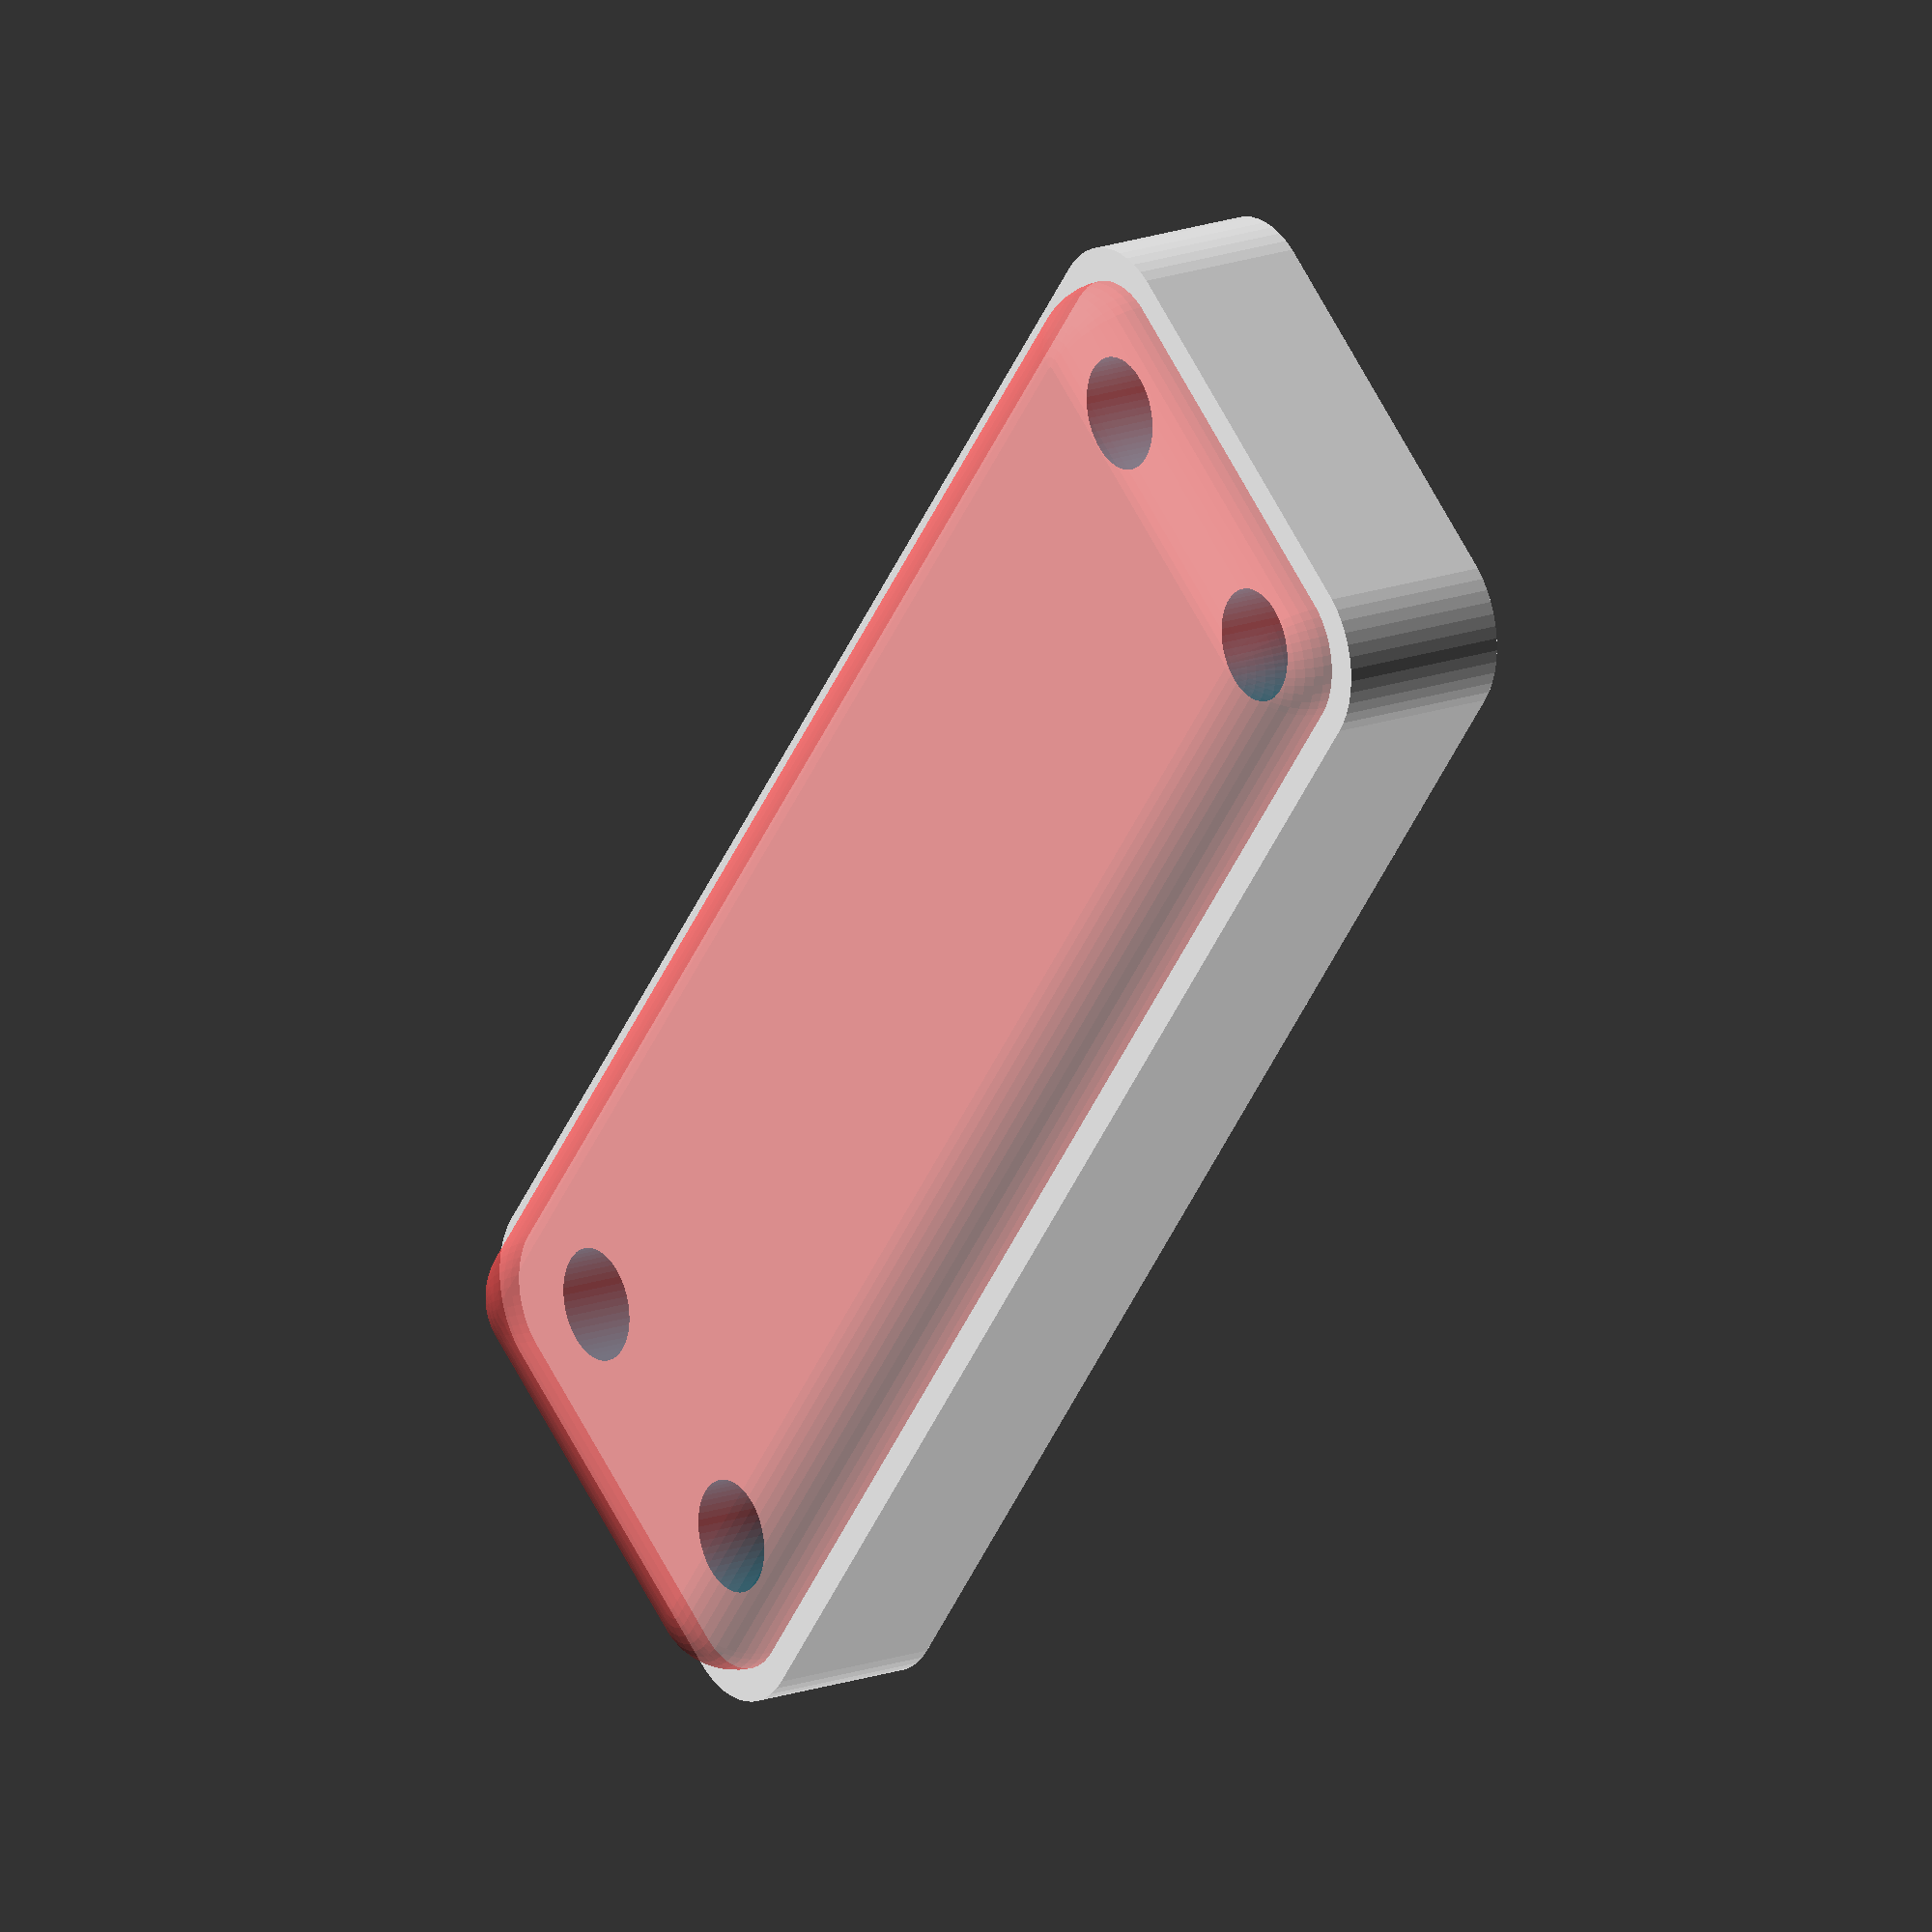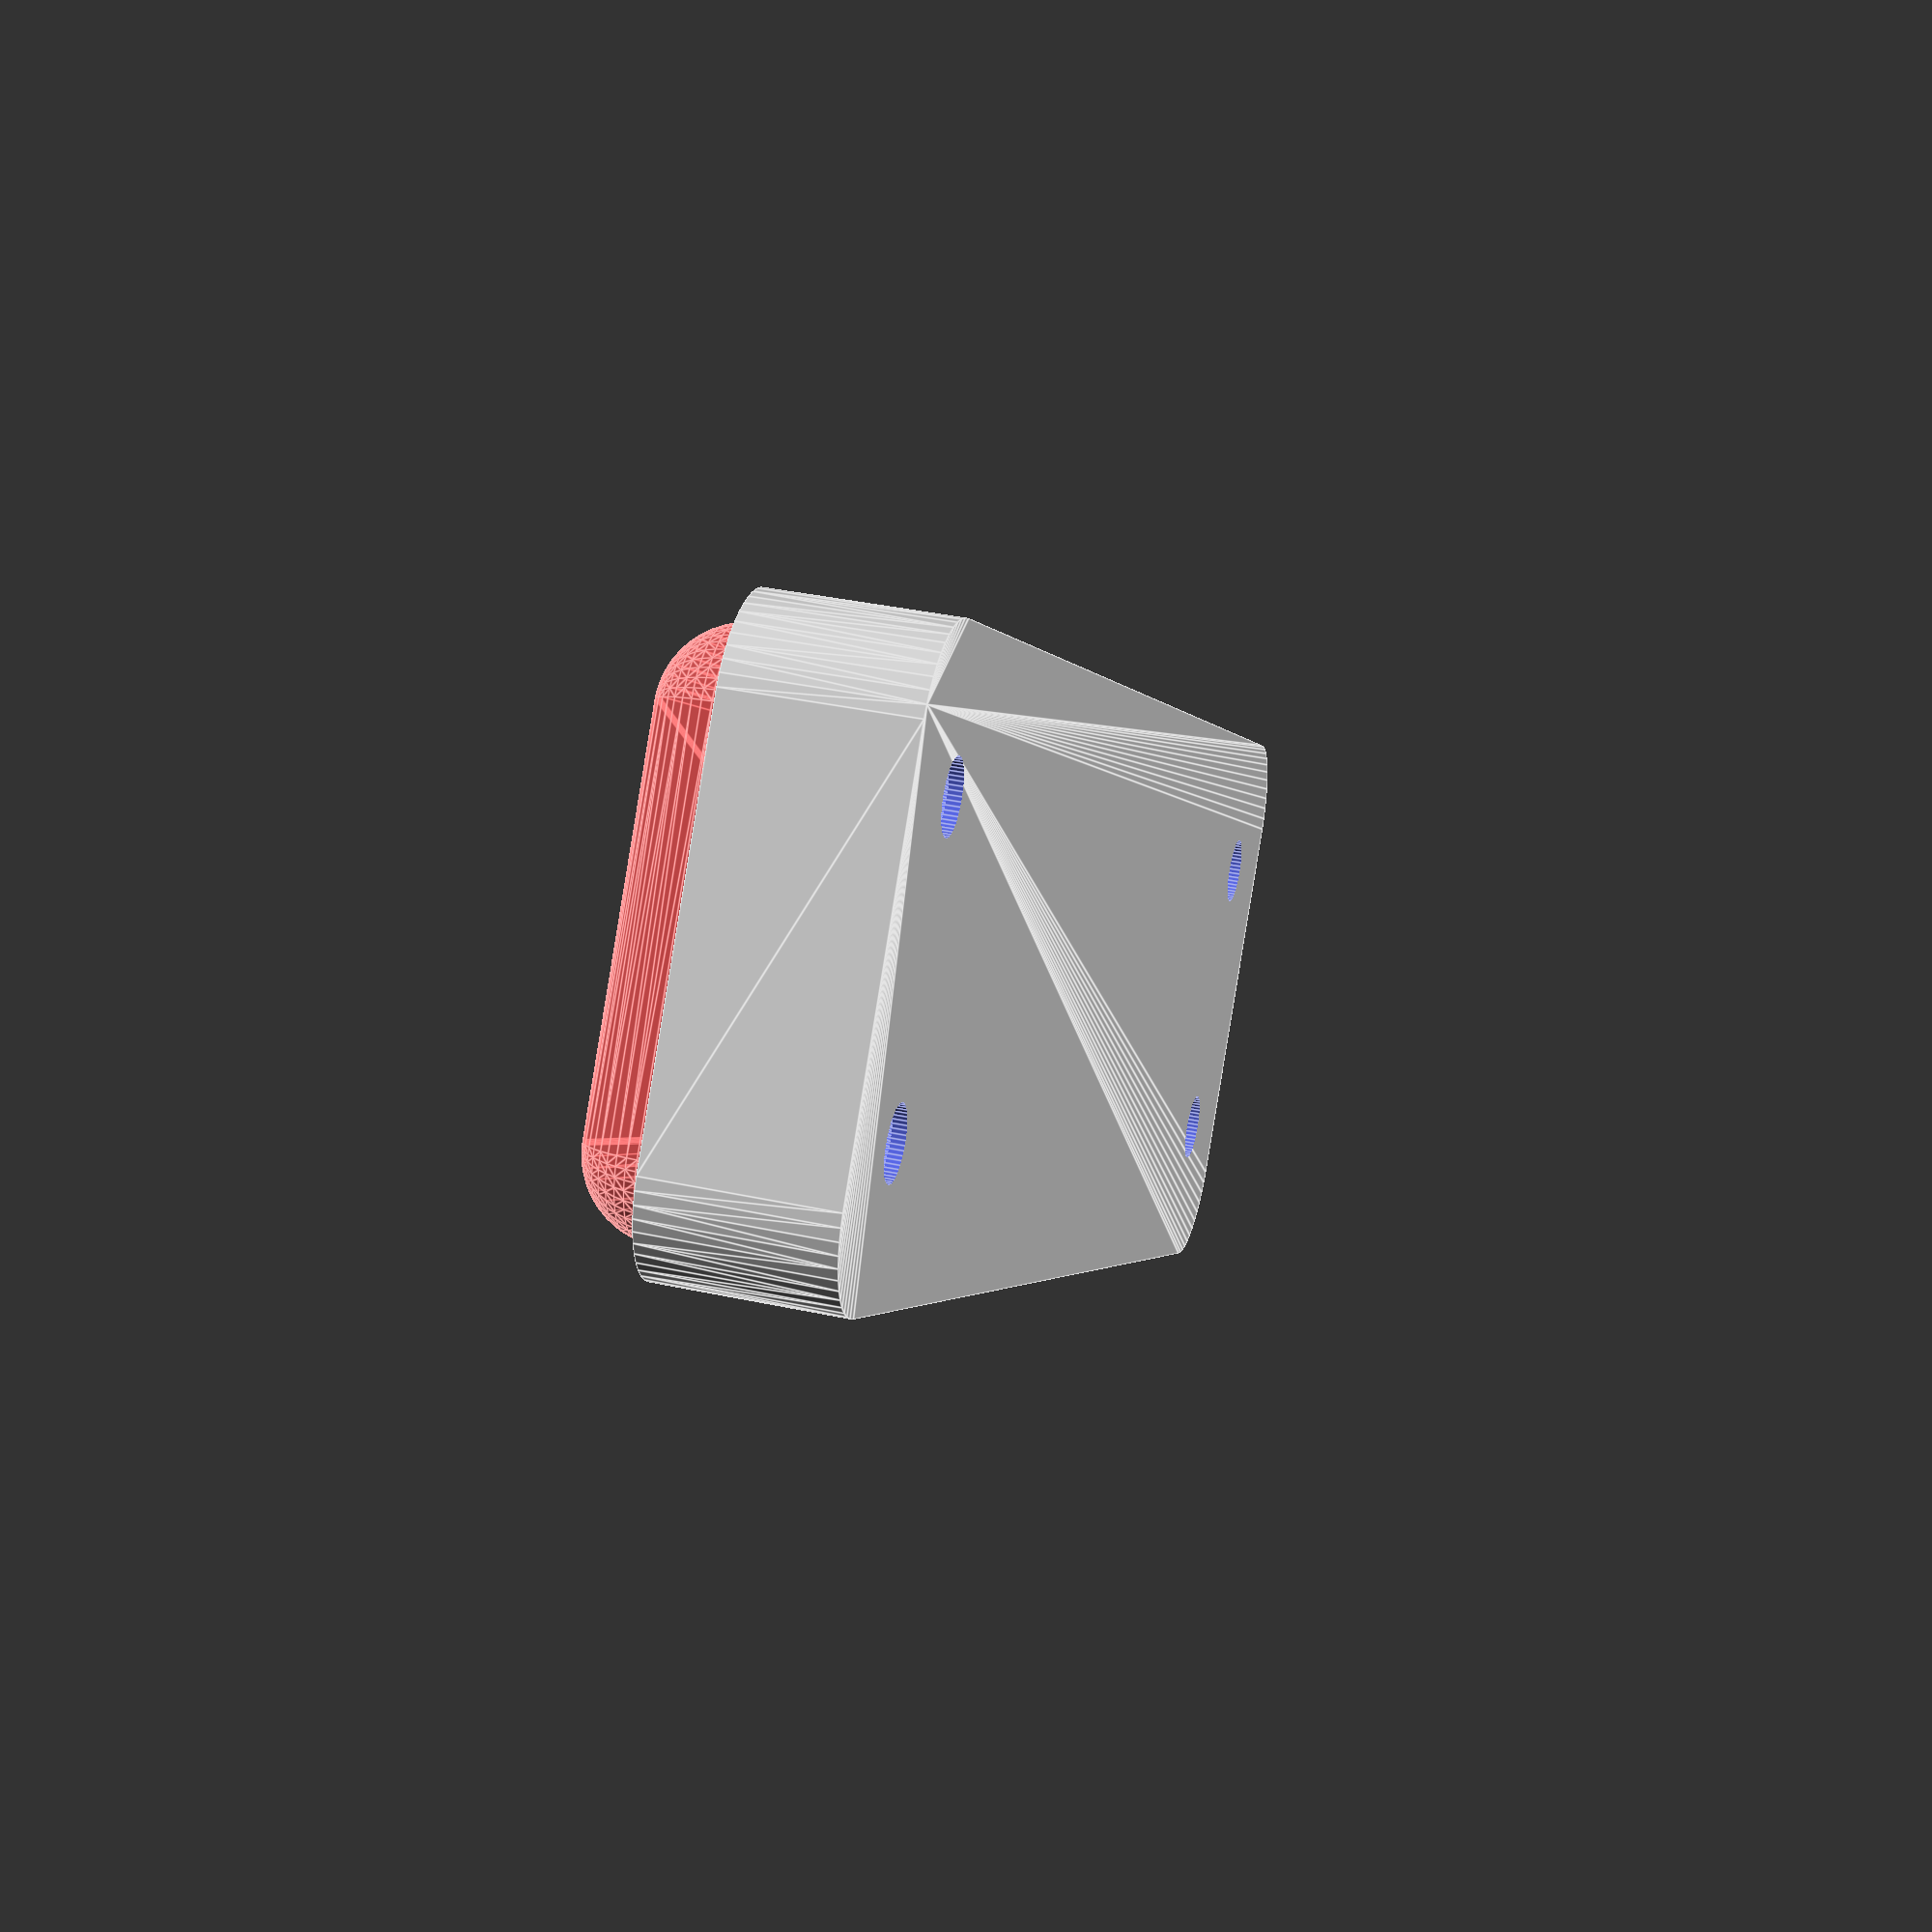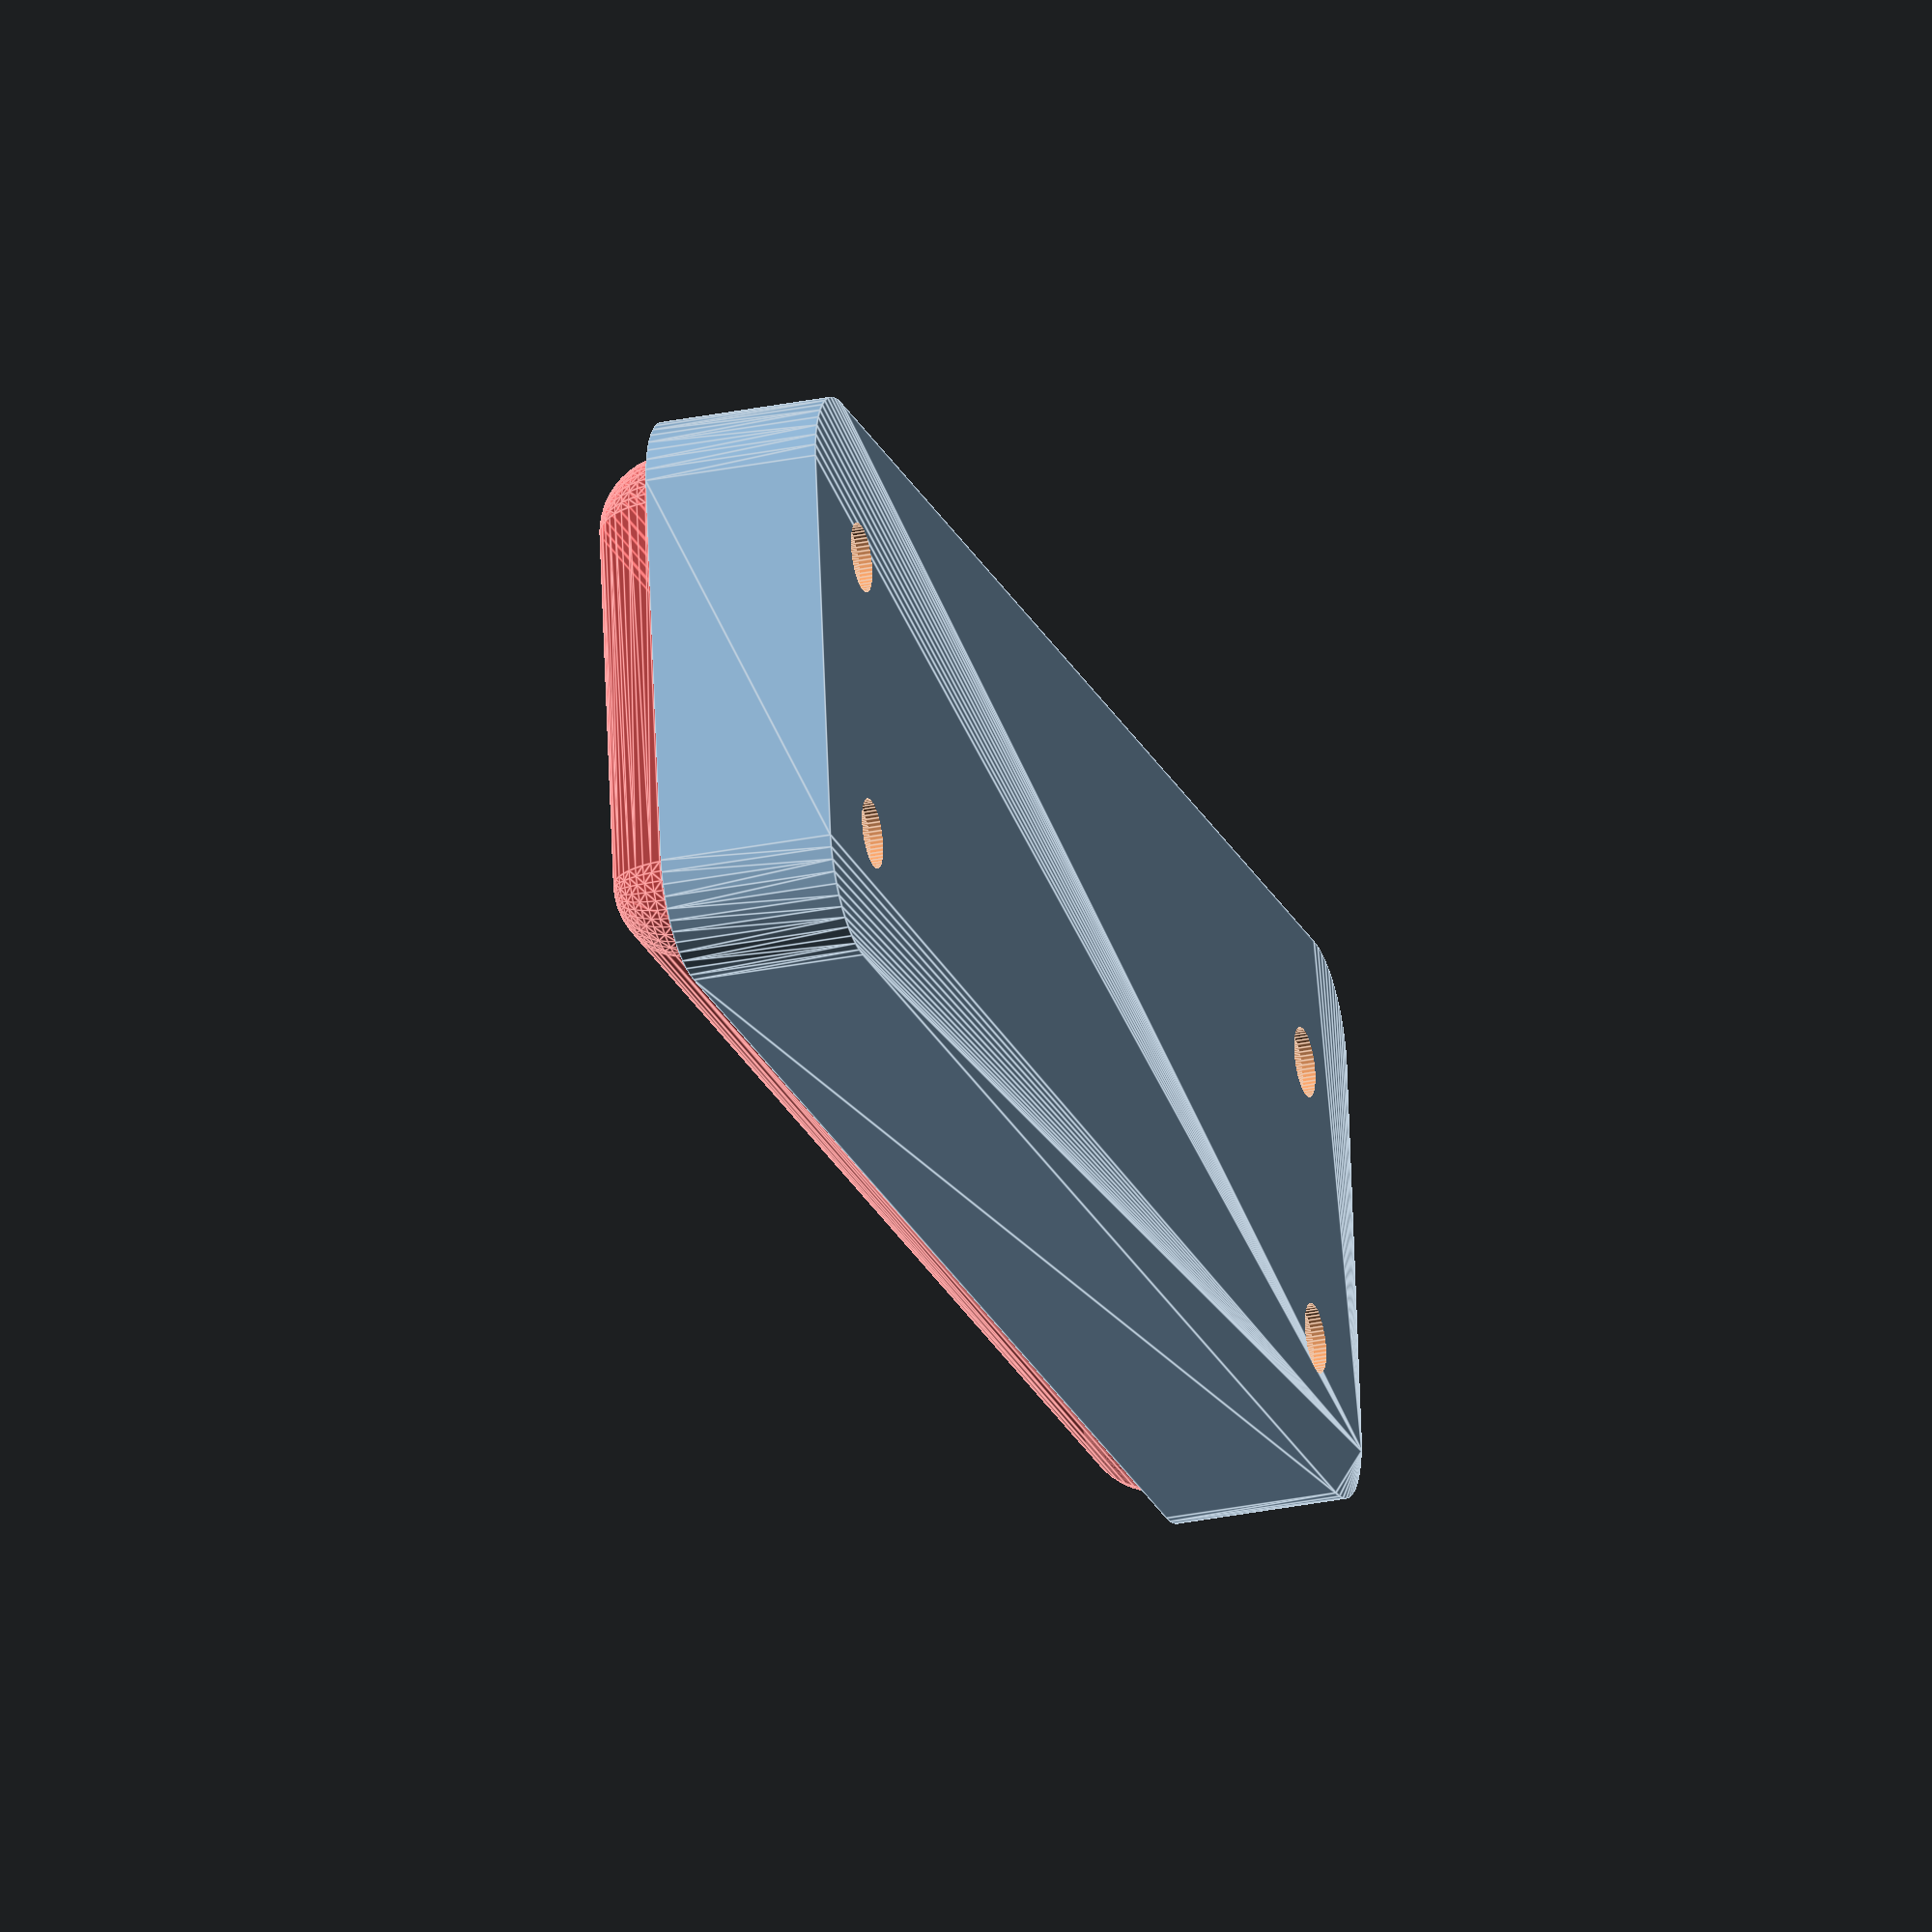
<openscad>
$fn = 50;


difference() {
	union() {
		hull() {
			translate(v = [-10.0000000000, 40.0000000000, 0]) {
				cylinder(h = 9, r = 5);
			}
			translate(v = [10.0000000000, 40.0000000000, 0]) {
				cylinder(h = 9, r = 5);
			}
			translate(v = [-10.0000000000, -40.0000000000, 0]) {
				cylinder(h = 9, r = 5);
			}
			translate(v = [10.0000000000, -40.0000000000, 0]) {
				cylinder(h = 9, r = 5);
			}
		}
	}
	union() {
		translate(v = [-7.5000000000, -37.5000000000, 2]) {
			rotate(a = [0, 0, 0]) {
				difference() {
					union() {
						translate(v = [0, 0, -6.0000000000]) {
							cylinder(h = 6, r = 1.5000000000);
						}
						translate(v = [0, 0, -6.0000000000]) {
							cylinder(h = 6, r = 1.8000000000);
						}
						translate(v = [0, 0, -1.7000000000]) {
							cylinder(h = 1.7000000000, r1 = 1.5000000000, r2 = 2.9000000000);
						}
						cylinder(h = 250, r = 2.9000000000);
						translate(v = [0, 0, -6.0000000000]) {
							cylinder(h = 6, r = 1.5000000000);
						}
					}
					union();
				}
			}
		}
		translate(v = [7.5000000000, -37.5000000000, 2]) {
			rotate(a = [0, 0, 0]) {
				difference() {
					union() {
						translate(v = [0, 0, -6.0000000000]) {
							cylinder(h = 6, r = 1.5000000000);
						}
						translate(v = [0, 0, -6.0000000000]) {
							cylinder(h = 6, r = 1.8000000000);
						}
						translate(v = [0, 0, -1.7000000000]) {
							cylinder(h = 1.7000000000, r1 = 1.5000000000, r2 = 2.9000000000);
						}
						cylinder(h = 250, r = 2.9000000000);
						translate(v = [0, 0, -6.0000000000]) {
							cylinder(h = 6, r = 1.5000000000);
						}
					}
					union();
				}
			}
		}
		translate(v = [-7.5000000000, 37.5000000000, 2]) {
			rotate(a = [0, 0, 0]) {
				difference() {
					union() {
						translate(v = [0, 0, -6.0000000000]) {
							cylinder(h = 6, r = 1.5000000000);
						}
						translate(v = [0, 0, -6.0000000000]) {
							cylinder(h = 6, r = 1.8000000000);
						}
						translate(v = [0, 0, -1.7000000000]) {
							cylinder(h = 1.7000000000, r1 = 1.5000000000, r2 = 2.9000000000);
						}
						cylinder(h = 250, r = 2.9000000000);
						translate(v = [0, 0, -6.0000000000]) {
							cylinder(h = 6, r = 1.5000000000);
						}
					}
					union();
				}
			}
		}
		translate(v = [7.5000000000, 37.5000000000, 2]) {
			rotate(a = [0, 0, 0]) {
				difference() {
					union() {
						translate(v = [0, 0, -6.0000000000]) {
							cylinder(h = 6, r = 1.5000000000);
						}
						translate(v = [0, 0, -6.0000000000]) {
							cylinder(h = 6, r = 1.8000000000);
						}
						translate(v = [0, 0, -1.7000000000]) {
							cylinder(h = 1.7000000000, r1 = 1.5000000000, r2 = 2.9000000000);
						}
						cylinder(h = 250, r = 2.9000000000);
						translate(v = [0, 0, -6.0000000000]) {
							cylinder(h = 6, r = 1.5000000000);
						}
					}
					union();
				}
			}
		}
		translate(v = [0, 0, 3]) {
			#hull() {
				union() {
					translate(v = [-9.5000000000, 39.5000000000, 4]) {
						cylinder(h = 2, r = 4);
					}
					translate(v = [-9.5000000000, 39.5000000000, 4]) {
						sphere(r = 4);
					}
					translate(v = [-9.5000000000, 39.5000000000, 6]) {
						sphere(r = 4);
					}
				}
				union() {
					translate(v = [9.5000000000, 39.5000000000, 4]) {
						cylinder(h = 2, r = 4);
					}
					translate(v = [9.5000000000, 39.5000000000, 4]) {
						sphere(r = 4);
					}
					translate(v = [9.5000000000, 39.5000000000, 6]) {
						sphere(r = 4);
					}
				}
				union() {
					translate(v = [-9.5000000000, -39.5000000000, 4]) {
						cylinder(h = 2, r = 4);
					}
					translate(v = [-9.5000000000, -39.5000000000, 4]) {
						sphere(r = 4);
					}
					translate(v = [-9.5000000000, -39.5000000000, 6]) {
						sphere(r = 4);
					}
				}
				union() {
					translate(v = [9.5000000000, -39.5000000000, 4]) {
						cylinder(h = 2, r = 4);
					}
					translate(v = [9.5000000000, -39.5000000000, 4]) {
						sphere(r = 4);
					}
					translate(v = [9.5000000000, -39.5000000000, 6]) {
						sphere(r = 4);
					}
				}
			}
		}
	}
}
</openscad>
<views>
elev=342.3 azim=217.8 roll=54.9 proj=o view=solid
elev=143.2 azim=52.9 roll=74.4 proj=p view=edges
elev=208.2 azim=277.0 roll=72.5 proj=o view=edges
</views>
